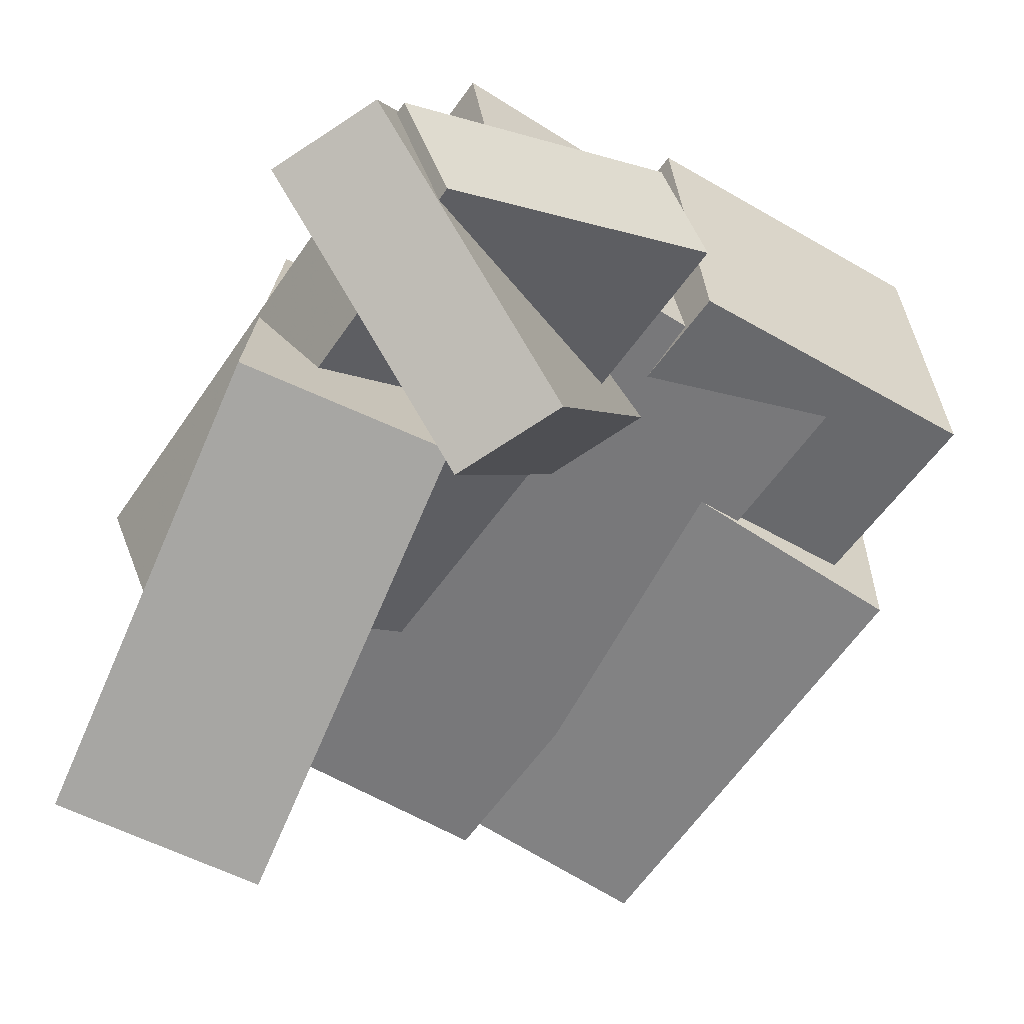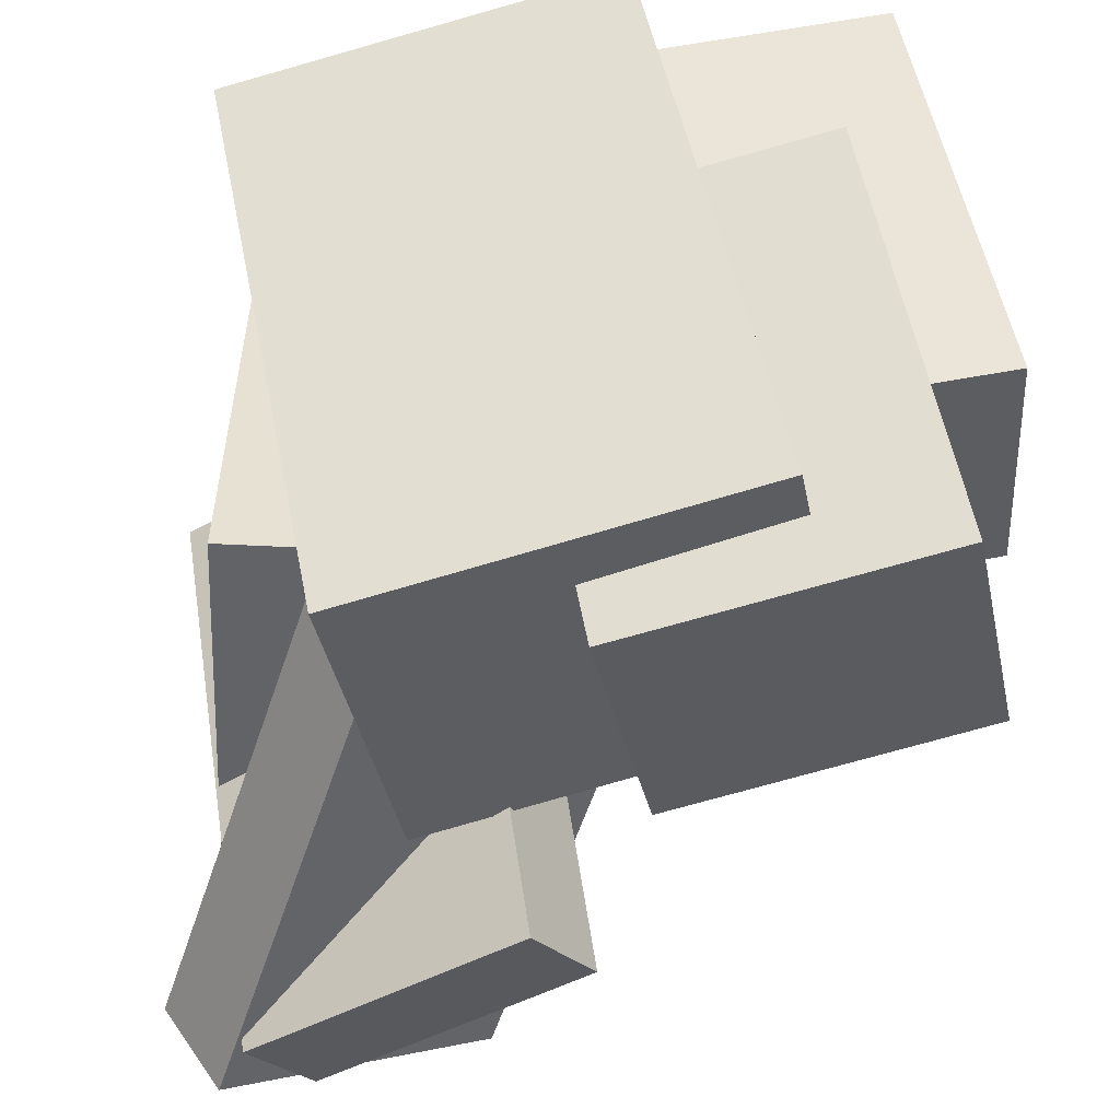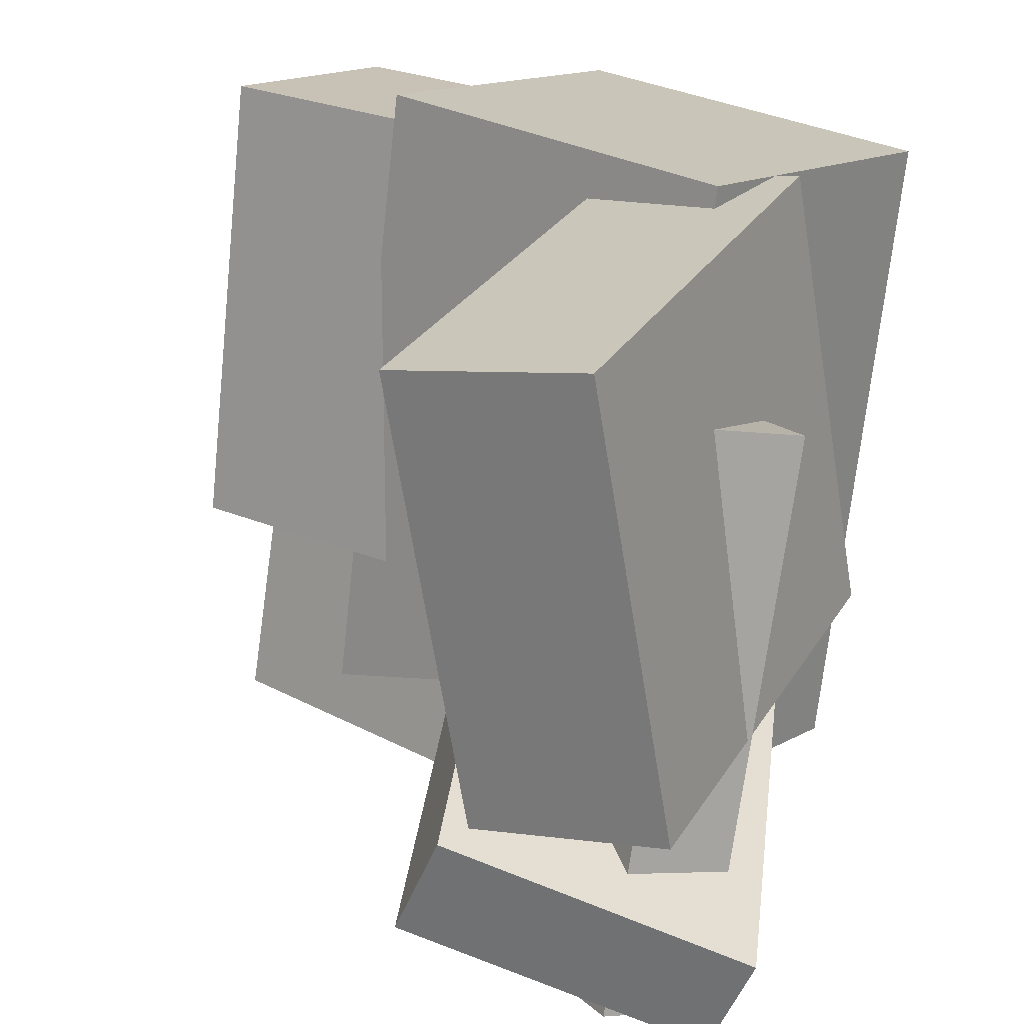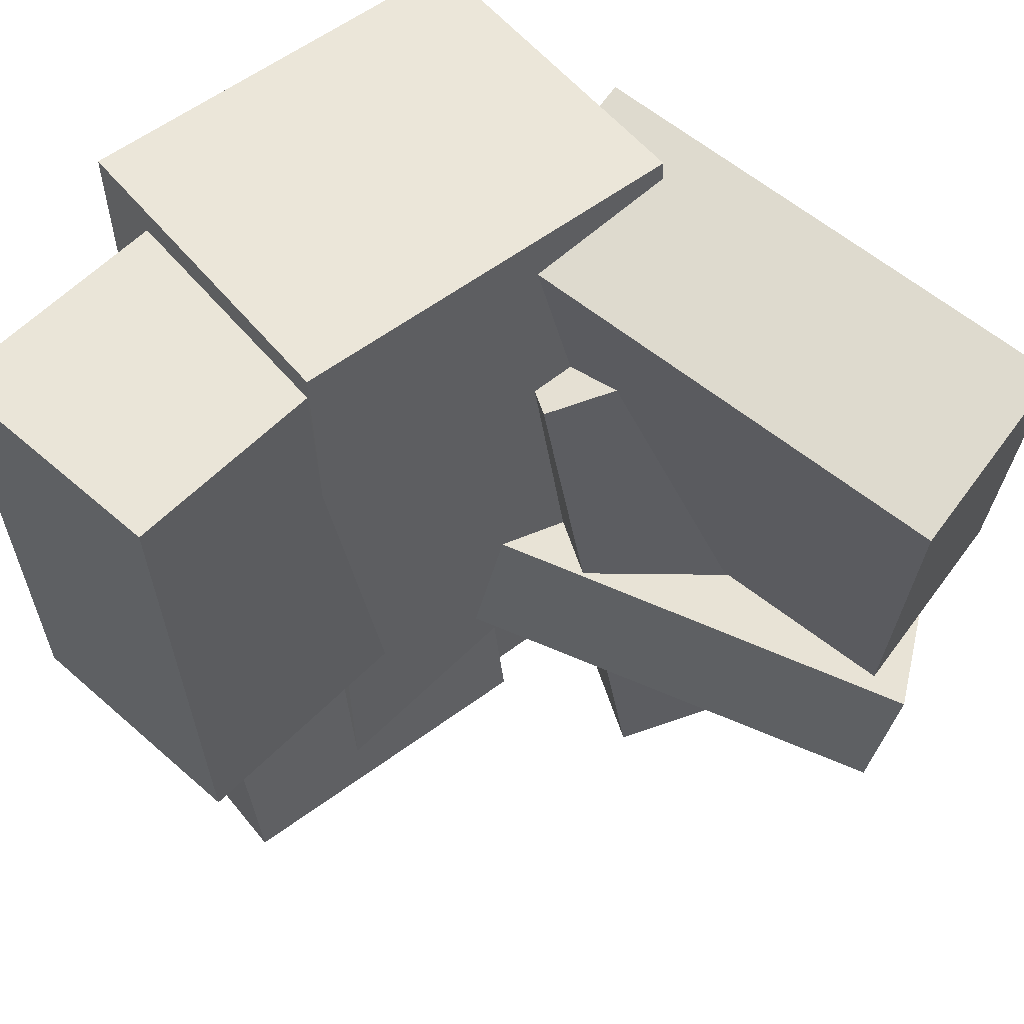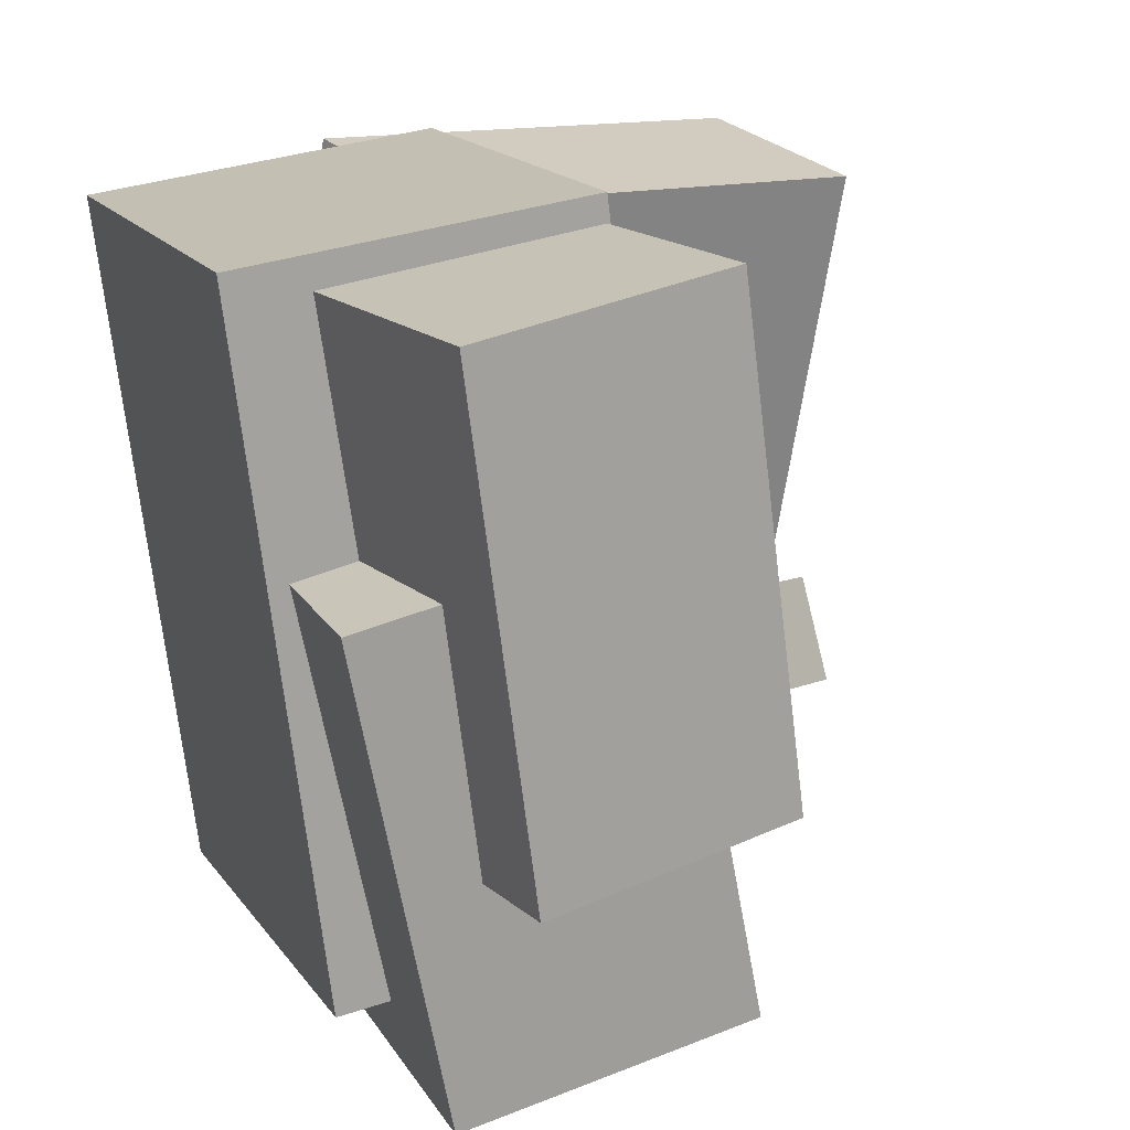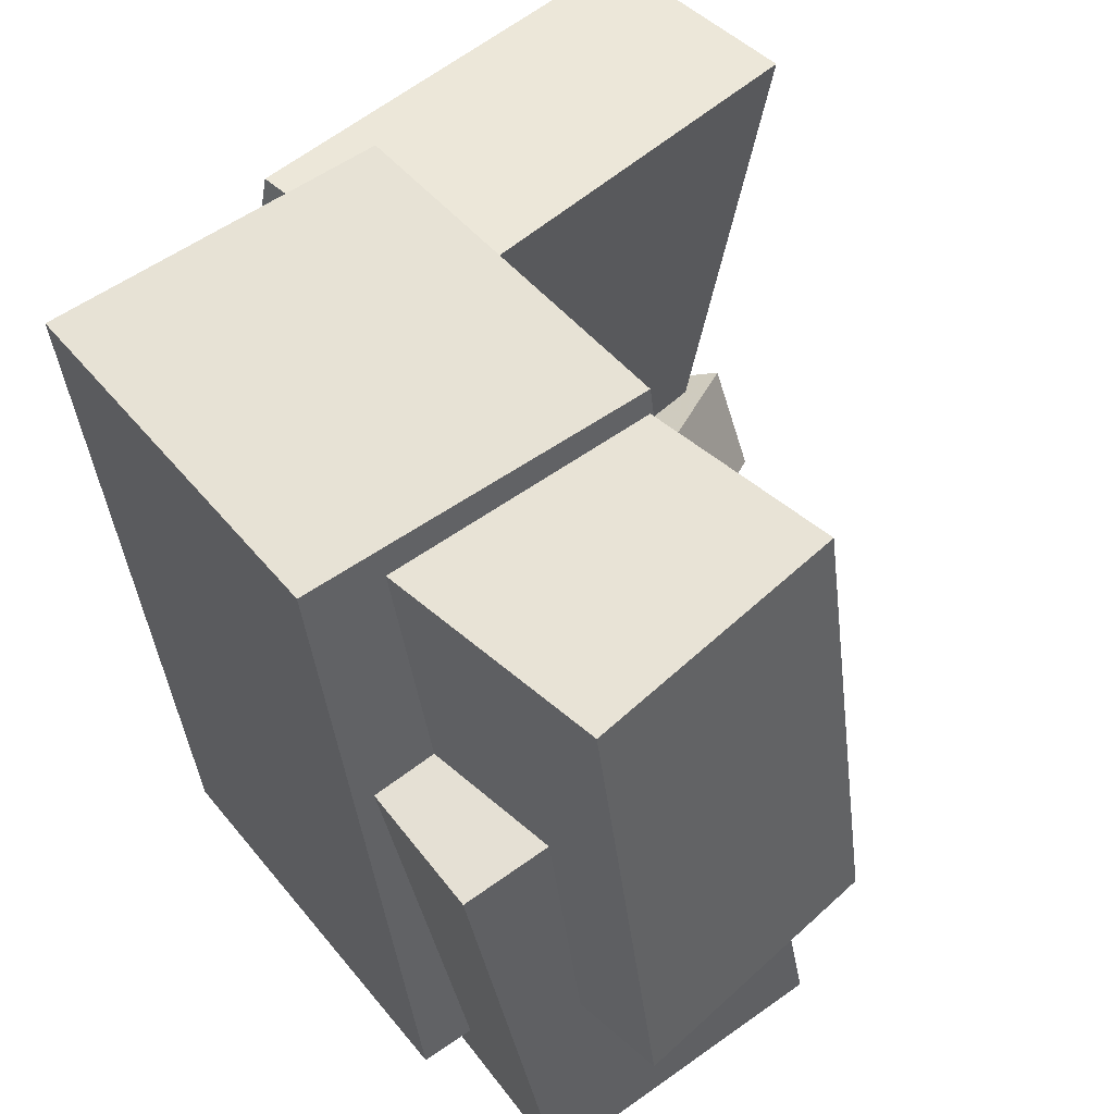
<metadata>
{"format":"obj","ext":"obj","renderer":"f3d","projection":"perspective","resolution":1024,"background":"white","views":[{"elev":-68.5,"azim":-31.3,"up":"+Z"},{"elev":44.0,"azim":-6.8,"up":"+Z"},{"elev":22.7,"azim":-151.9,"up":"+Y"},{"elev":61.7,"azim":129.6,"up":"+Y"},{"elev":19.9,"azim":54.5,"up":"+Y"},{"elev":47.2,"azim":42.5,"up":"+Y"}]}
</metadata>
<code>
v -0.4942 -0.2028 -0.4862
v -0.4602 -0.1487 0.1622
v -0.4147 0.3822 -0.5392
v -0.3807 0.4363 0.1092
v -0.2337 -0.2392 -0.4969
v -0.1997 -0.1851 0.1515
v -0.1542 0.3458 -0.5498
v -0.1201 0.3999 0.09857
f 1.0 7.0 5.0
f 1.0 3.0 7.0
f 1.0 4.0 3.0
f 1.0 2.0 4.0
f 3.0 8.0 7.0
f 3.0 4.0 8.0
f 5.0 7.0 8.0
f 5.0 8.0 6.0
f 1.0 5.0 6.0
f 1.0 6.0 2.0
f 2.0 6.0 8.0
f 2.0 8.0 4.0
v -0.2569 -0.414 -0.08967
v -0.3487 -0.4596 0.3416
v -0.322 0.445 -0.01274
v -0.4138 0.3994 0.4185
v 0.2683 -0.3845 0.0253
v 0.1765 -0.4301 0.4566
v 0.2032 0.4745 0.1022
v 0.1114 0.4289 0.5335
f 9.0 15.0 13.0
f 9.0 11.0 15.0
f 9.0 12.0 11.0
f 9.0 10.0 12.0
f 11.0 16.0 15.0
f 11.0 12.0 16.0
f 13.0 15.0 16.0
f 13.0 16.0 14.0
f 9.0 13.0 14.0
f 9.0 14.0 10.0
f 10.0 14.0 16.0
f 10.0 16.0 12.0
v 0.08696 -0.1877 0.02258
v 0.06462 -0.2263 0.3558
v 0.05395 0.4335 0.09227
v 0.03161 0.3949 0.4255
v 0.5011 -0.1691 0.05251
v 0.4788 -0.2076 0.3857
v 0.4681 0.4521 0.1222
v 0.4457 0.4135 0.4554
f 17.0 23.0 21.0
f 17.0 19.0 23.0
f 17.0 20.0 19.0
f 17.0 18.0 20.0
f 19.0 24.0 23.0
f 19.0 20.0 24.0
f 21.0 23.0 24.0
f 21.0 24.0 22.0
f 17.0 21.0 22.0
f 17.0 22.0 18.0
f 18.0 22.0 24.0
f 18.0 24.0 20.0
v -0.3886 -0.4907 -0.4377
v -0.4707 -0.5249 -0.3188
v -0.4165 0.2227 -0.2516
v -0.4986 0.1885 -0.1328
v -0.04721 -0.5355 -0.2147
v -0.1293 -0.5697 -0.09582
v -0.07513 0.178 -0.02867
v -0.1572 0.1438 0.09019
f 25.0 31.0 29.0
f 25.0 27.0 31.0
f 25.0 28.0 27.0
f 25.0 26.0 28.0
f 27.0 32.0 31.0
f 27.0 28.0 32.0
f 29.0 31.0 32.0
f 29.0 32.0 30.0
f 25.0 29.0 30.0
f 25.0 30.0 26.0
f 26.0 30.0 32.0
f 26.0 32.0 28.0
v -0.5047 -0.5264 -0.3867
v -0.2252 -0.3717 0.3508
v -0.5677 -0.3936 -0.3908
v -0.2882 -0.2388 0.3468
v -0.1607 -0.3684 -0.5502
v 0.1188 -0.2137 0.1873
v -0.2237 -0.2355 -0.5543
v 0.05581 -0.08081 0.1833
f 33.0 39.0 37.0
f 33.0 35.0 39.0
f 33.0 36.0 35.0
f 33.0 34.0 36.0
f 35.0 40.0 39.0
f 35.0 36.0 40.0
f 37.0 39.0 40.0
f 37.0 40.0 38.0
f 33.0 37.0 38.0
f 33.0 38.0 34.0
f 34.0 38.0 40.0
f 34.0 40.0 36.0
v 0.02664 -0.4478 -0.04456
v -0.05815 -0.517 0.3148
v -0.01071 0.1497 0.0617
v -0.09551 0.08048 0.421
v 0.4404 -0.4395 0.05464
v 0.3556 -0.5088 0.414
v 0.403 0.1579 0.1609
v 0.3182 0.0887 0.5202
f 41.0 47.0 45.0
f 41.0 43.0 47.0
f 41.0 44.0 43.0
f 41.0 42.0 44.0
f 43.0 48.0 47.0
f 43.0 44.0 48.0
f 45.0 47.0 48.0
f 45.0 48.0 46.0
f 41.0 45.0 46.0
f 41.0 46.0 42.0
f 42.0 46.0 48.0
f 42.0 48.0 44.0

</code>
